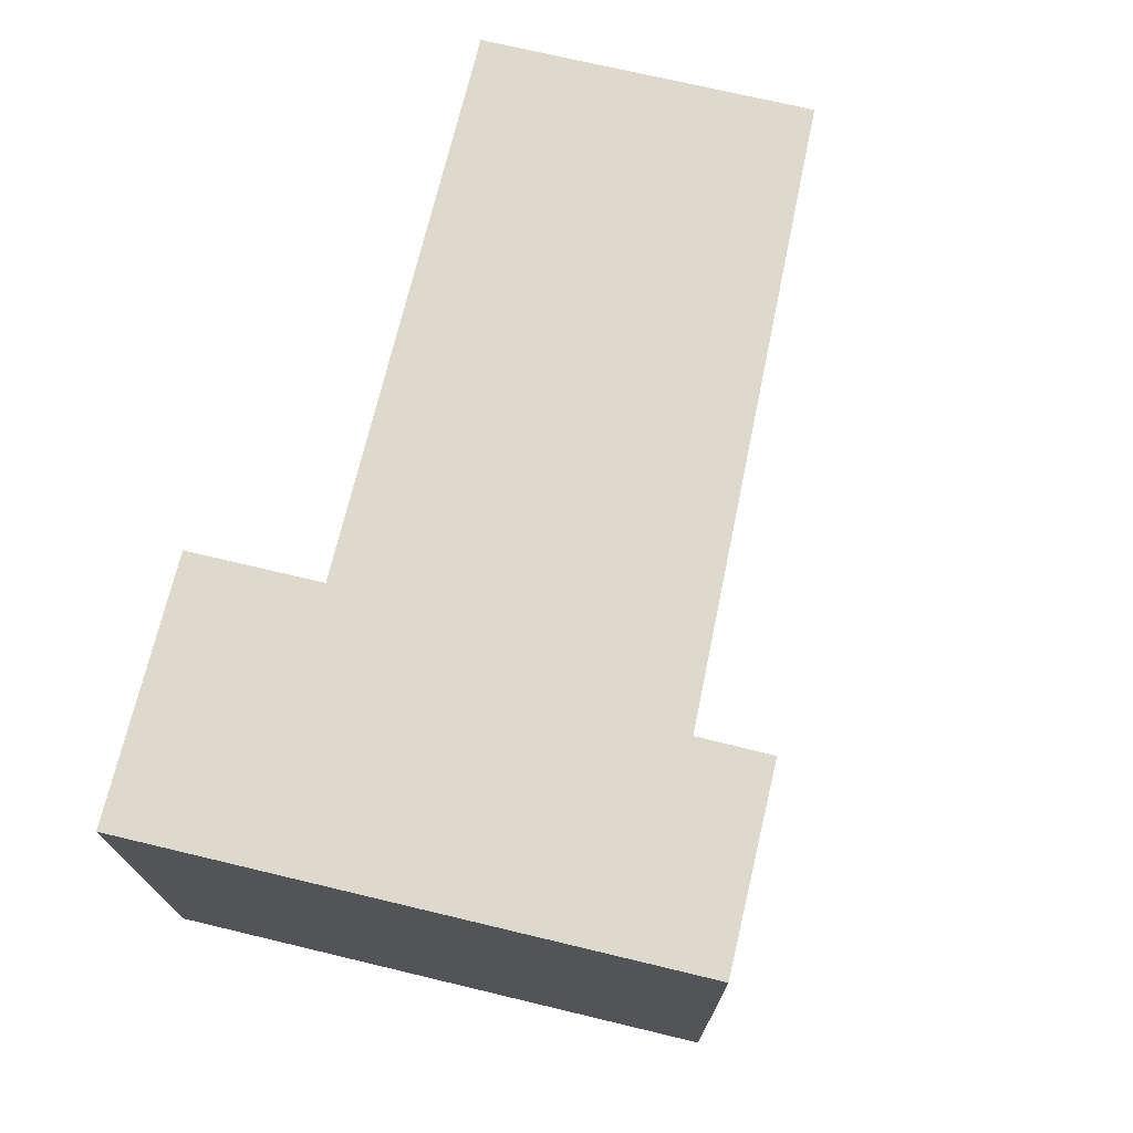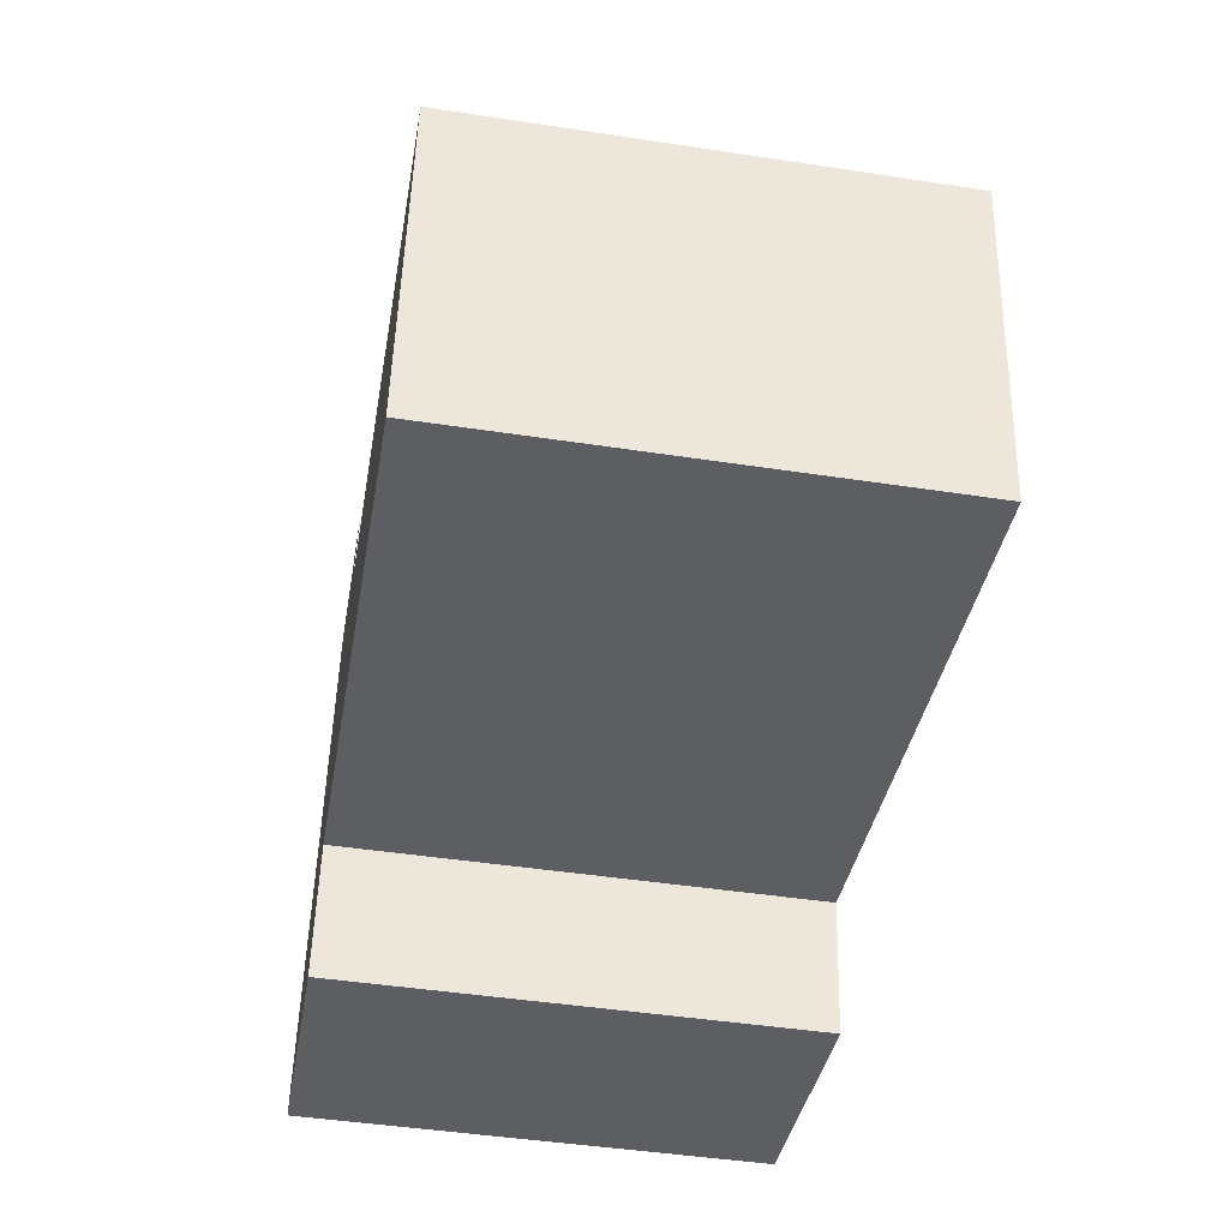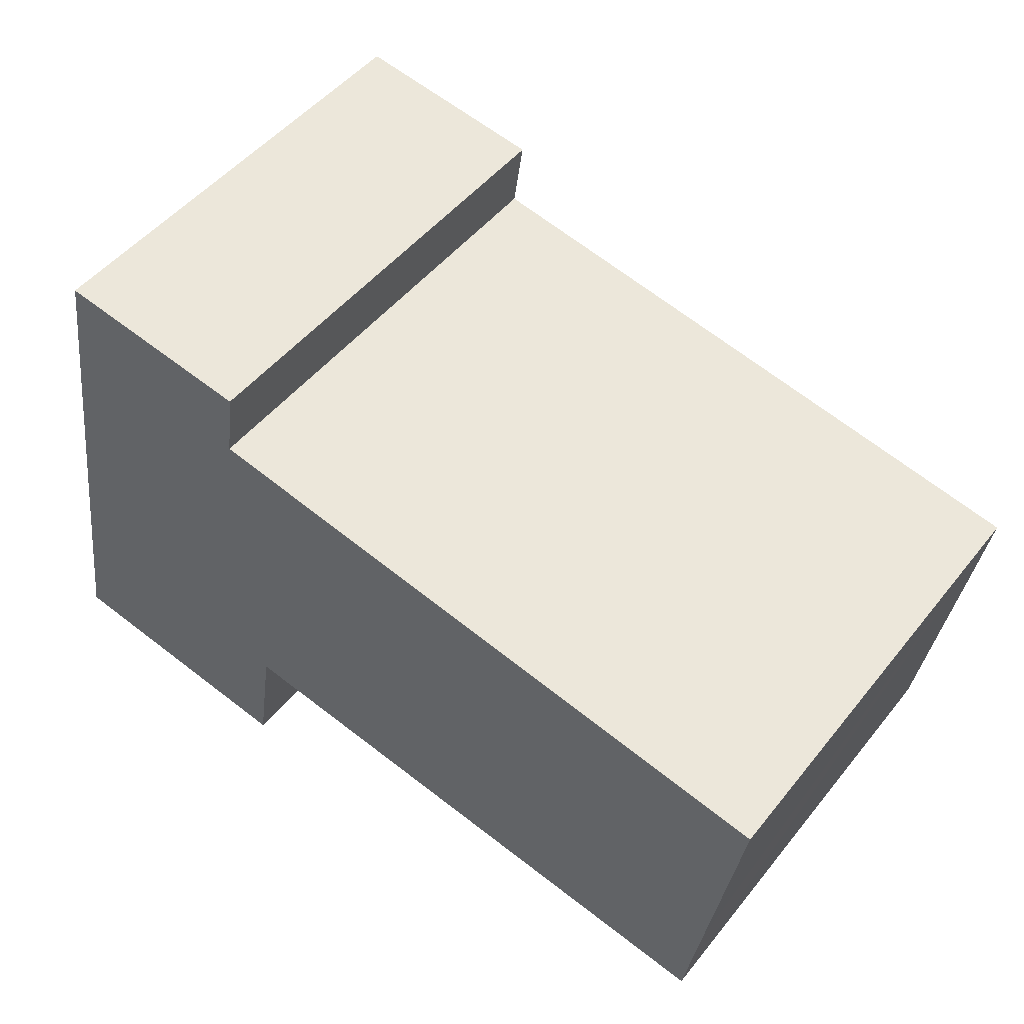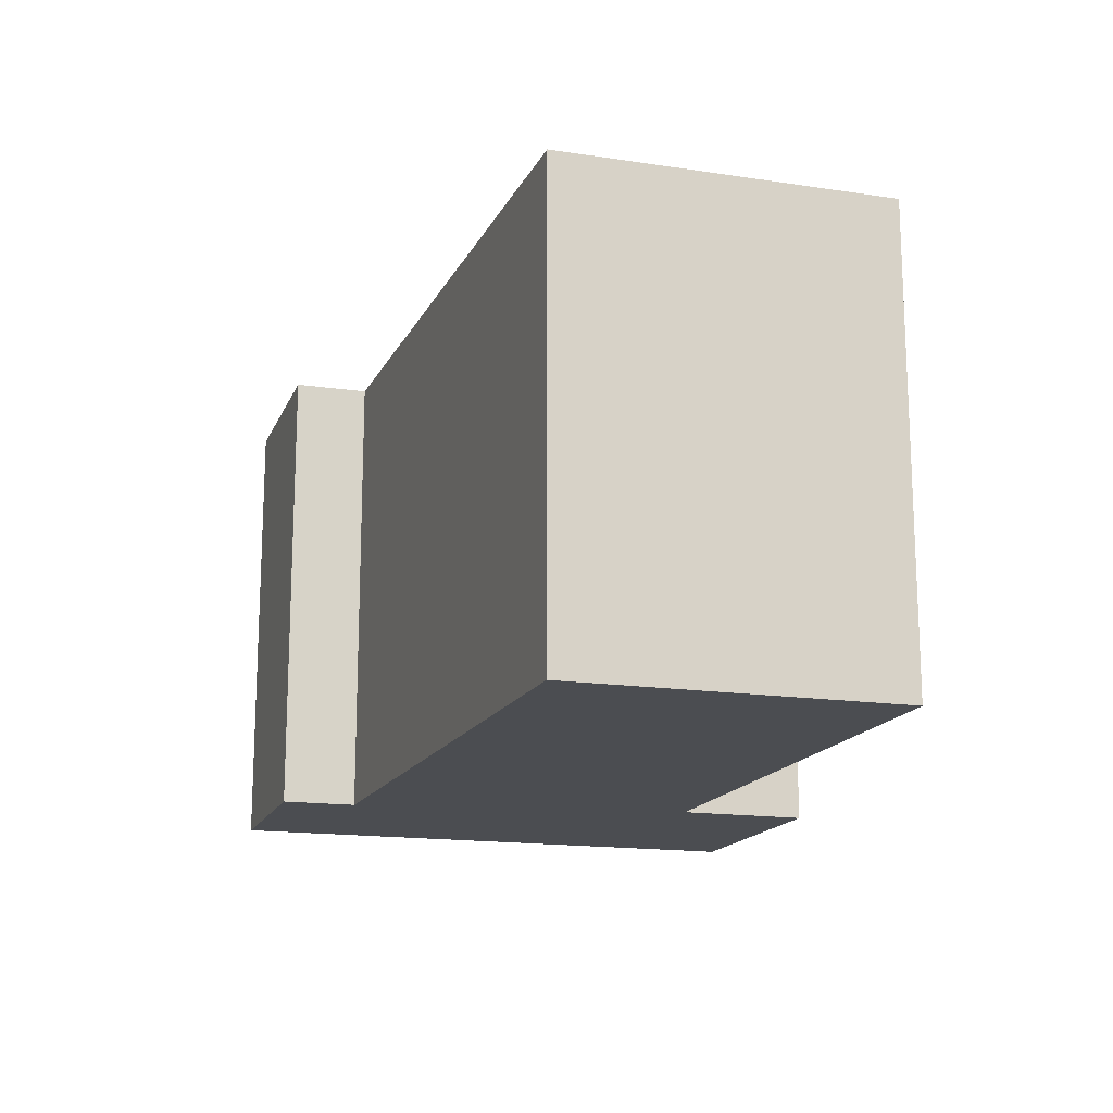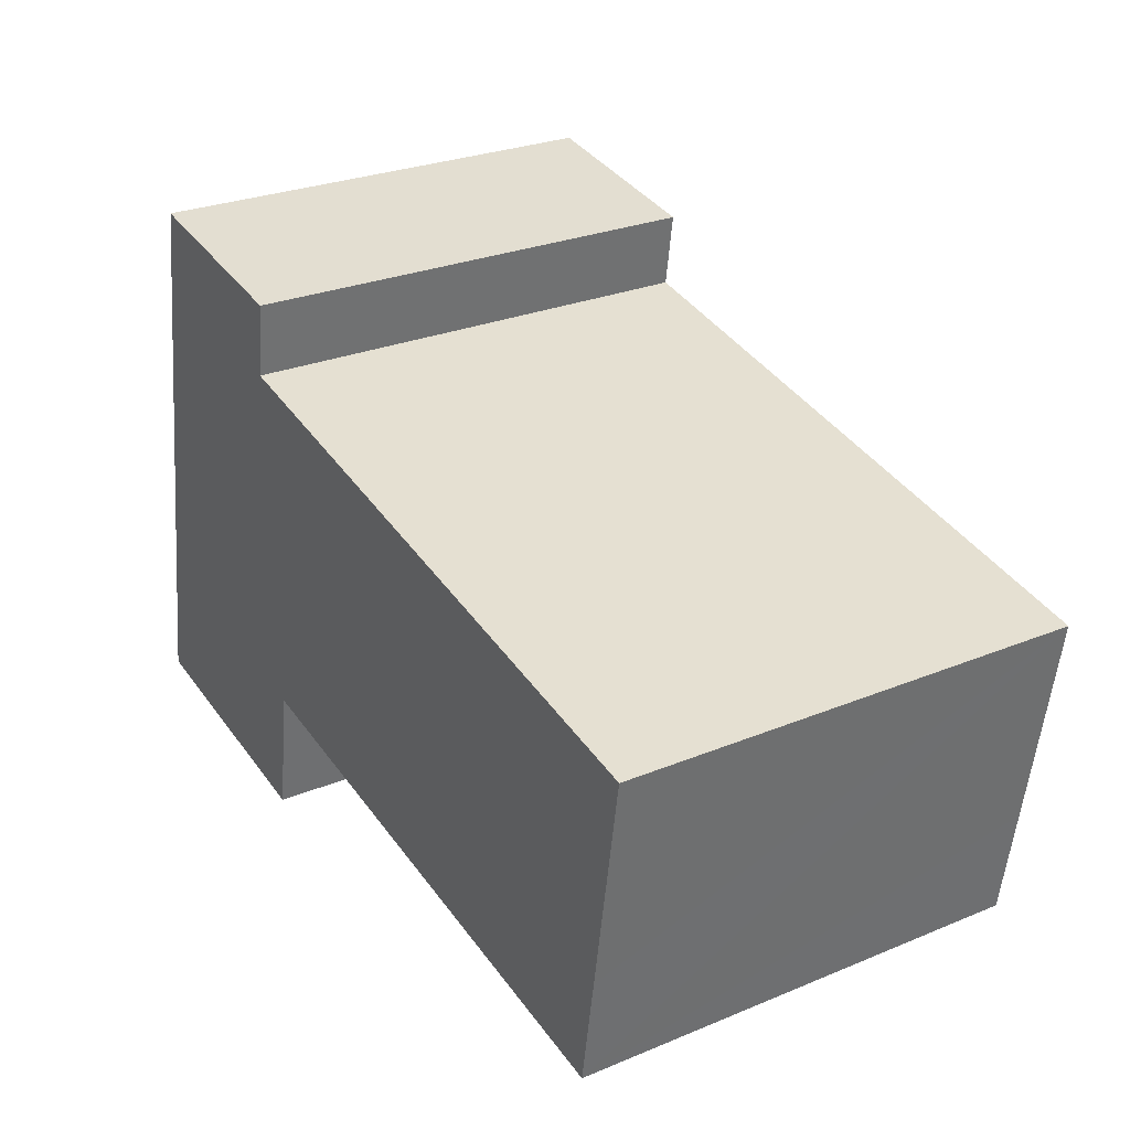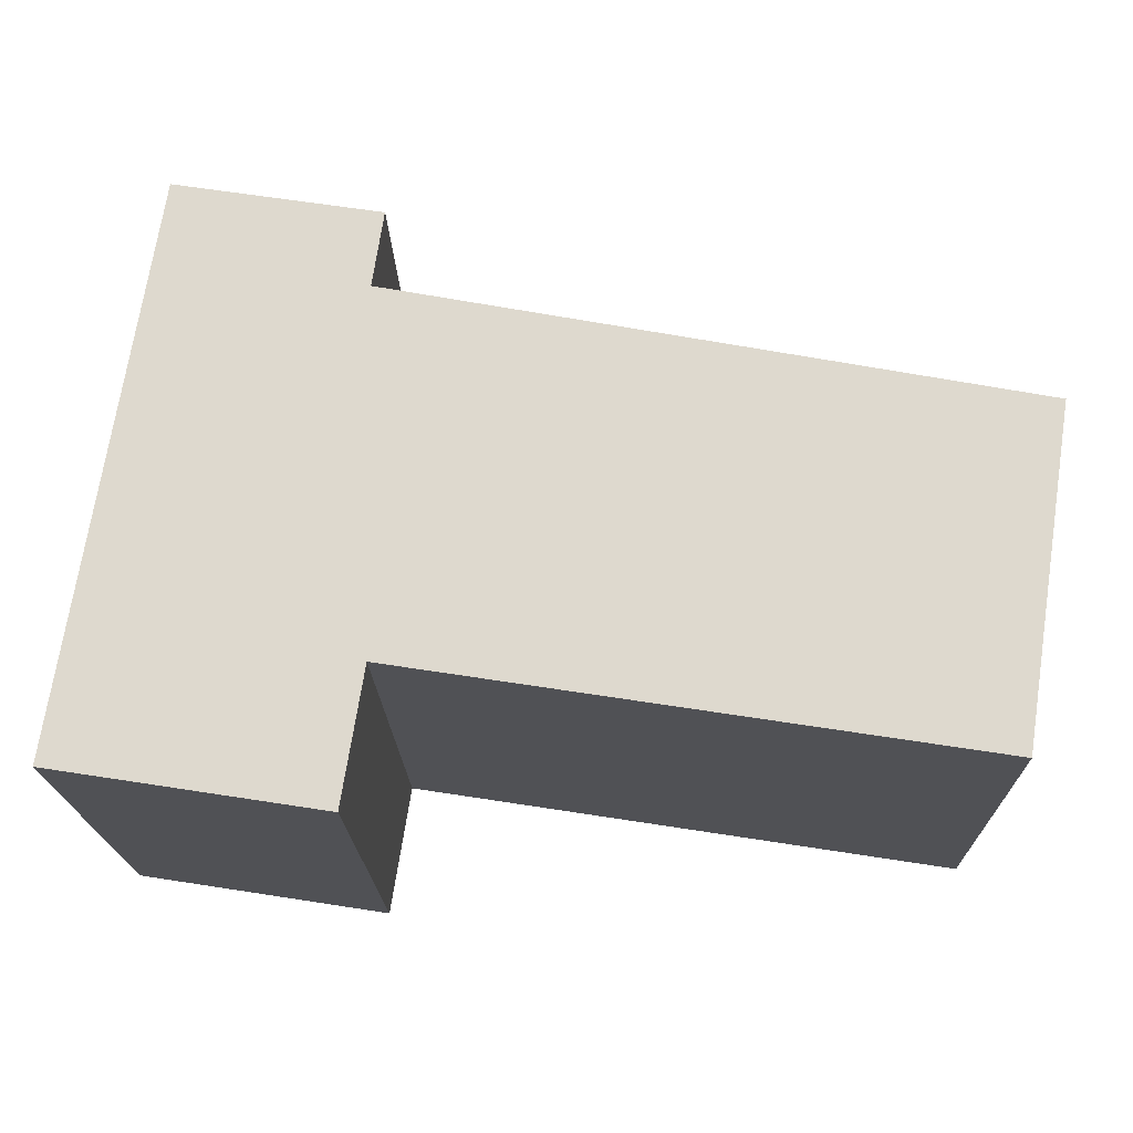
<metadata>
{"format":"obj","ext":"obj","renderer":"f3d","projection":"perspective","resolution":1024,"background":"white","views":[{"elev":71.9,"azim":-67.7,"up":"+Y"},{"elev":-46.7,"azim":80.2,"up":"+Z"},{"elev":49.5,"azim":37.1,"up":"+Z"},{"elev":-16.0,"azim":81.6,"up":"+Y"},{"elev":27.7,"azim":57.8,"up":"+Z"},{"elev":-18.9,"azim":1.2,"up":"+Z"}]}
</metadata>
<code>
v  0 2.436 1.492e-16
v  1.472 2.436 0.477
v  1.364 2.436 -0.213
v  0.452 2.436 2.892
v  4.511 2.436 0.599
v  1.44 2.436 2.339
v  4.688 2.436 1.728
v  1.497 2.436 2.728
v  4.42 2.436 0.016
v  4.42 -9.797e-19 0.016
v  1.472 -2.921e-17 0.477
v  1.364 1.304e-17 -0.213
v  0 0 0
v  1.497 -1.67e-16 2.728
v  1.44 -1.432e-16 2.339
v  4.511 -3.668e-17 0.599
v  4.688 -1.058e-16 1.728
v  0.452 -1.771e-16 2.892
g defaultobject
f 1 2 3
f 2 1 4
f 2 4 5
f 5 4 6
f 5 6 7
f 6 4 8
f 5 9 2
f 10 2 9
f 2 10 11
f 12 1 3
f 1 12 13
f 11 3 2
f 3 11 12
f 14 6 8
f 6 14 15
f 5 10 9
f 10 5 7
f 10 7 16
f 16 7 17
f 13 4 1
f 4 13 18
f 18 8 4
f 8 18 14
f 15 7 6
f 7 15 17
f 10 15 11
f 15 10 16
f 15 16 17
f 12 18 13
f 18 12 11
f 18 11 15
f 18 15 14

</code>
